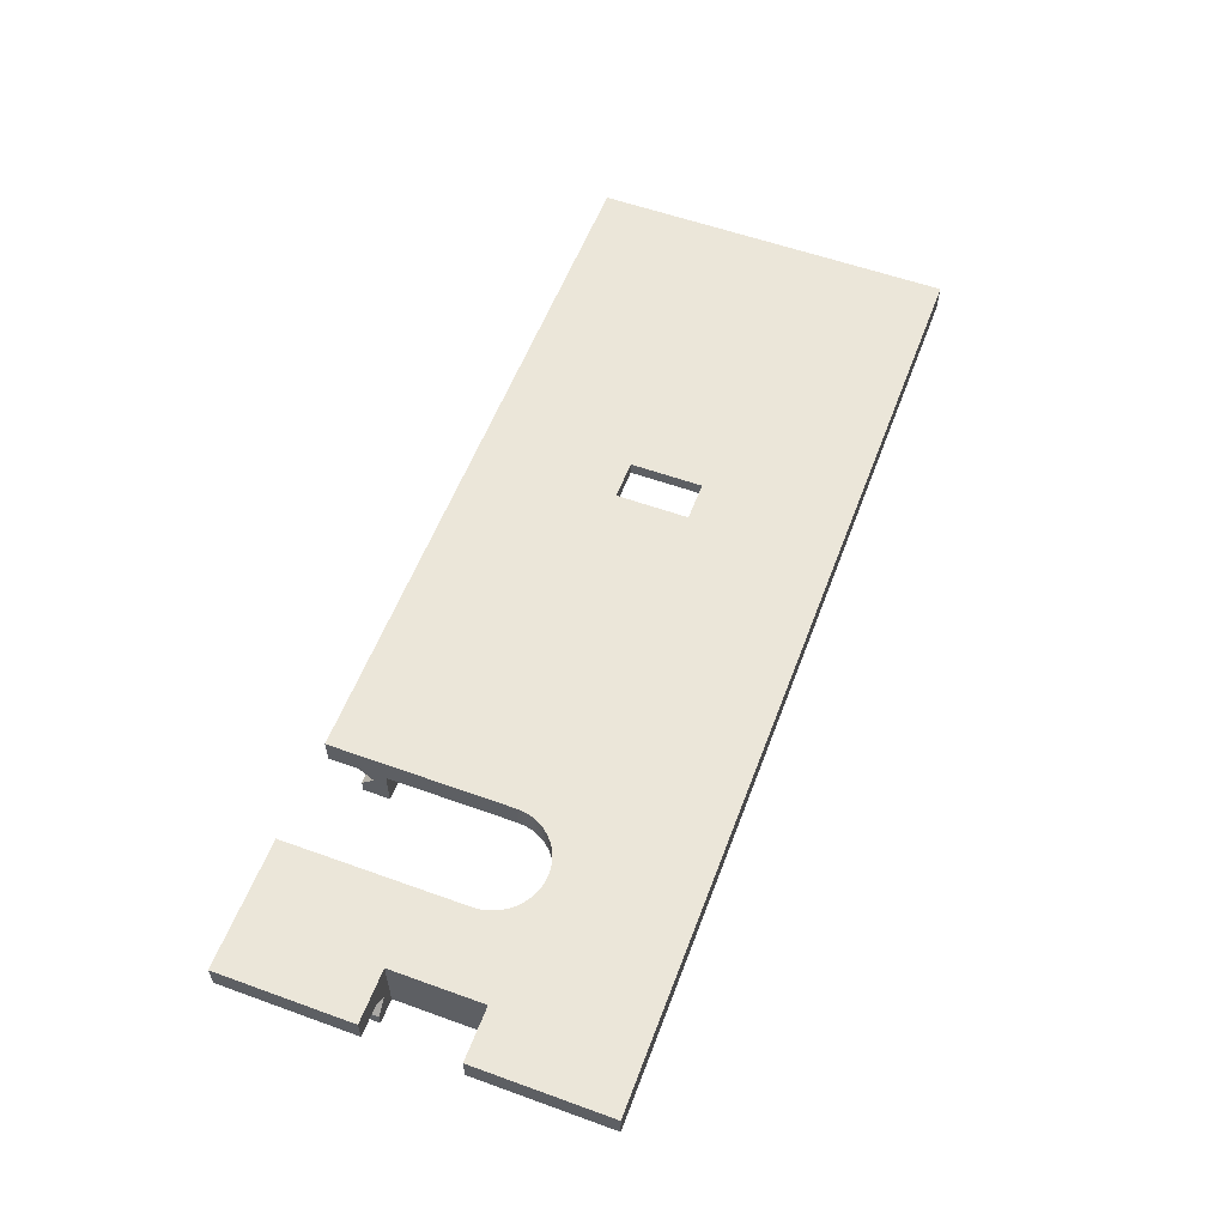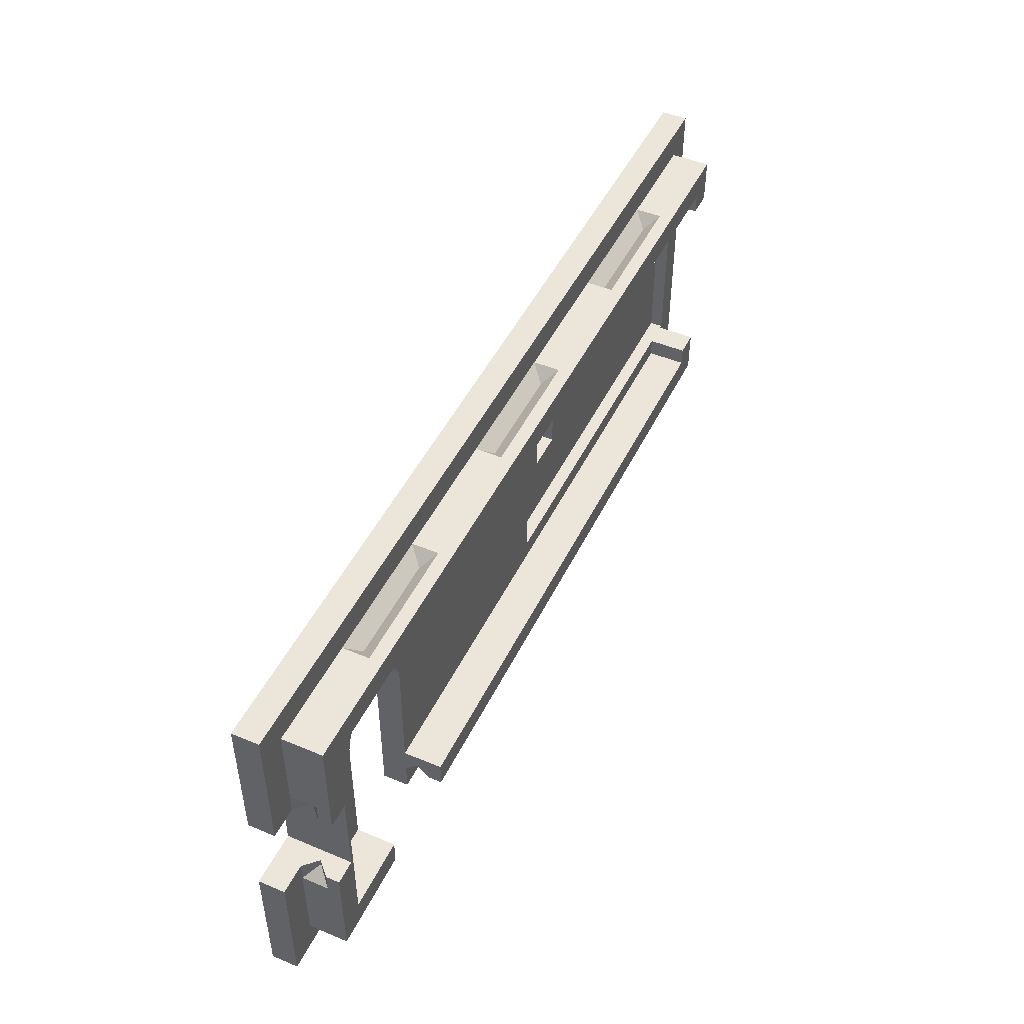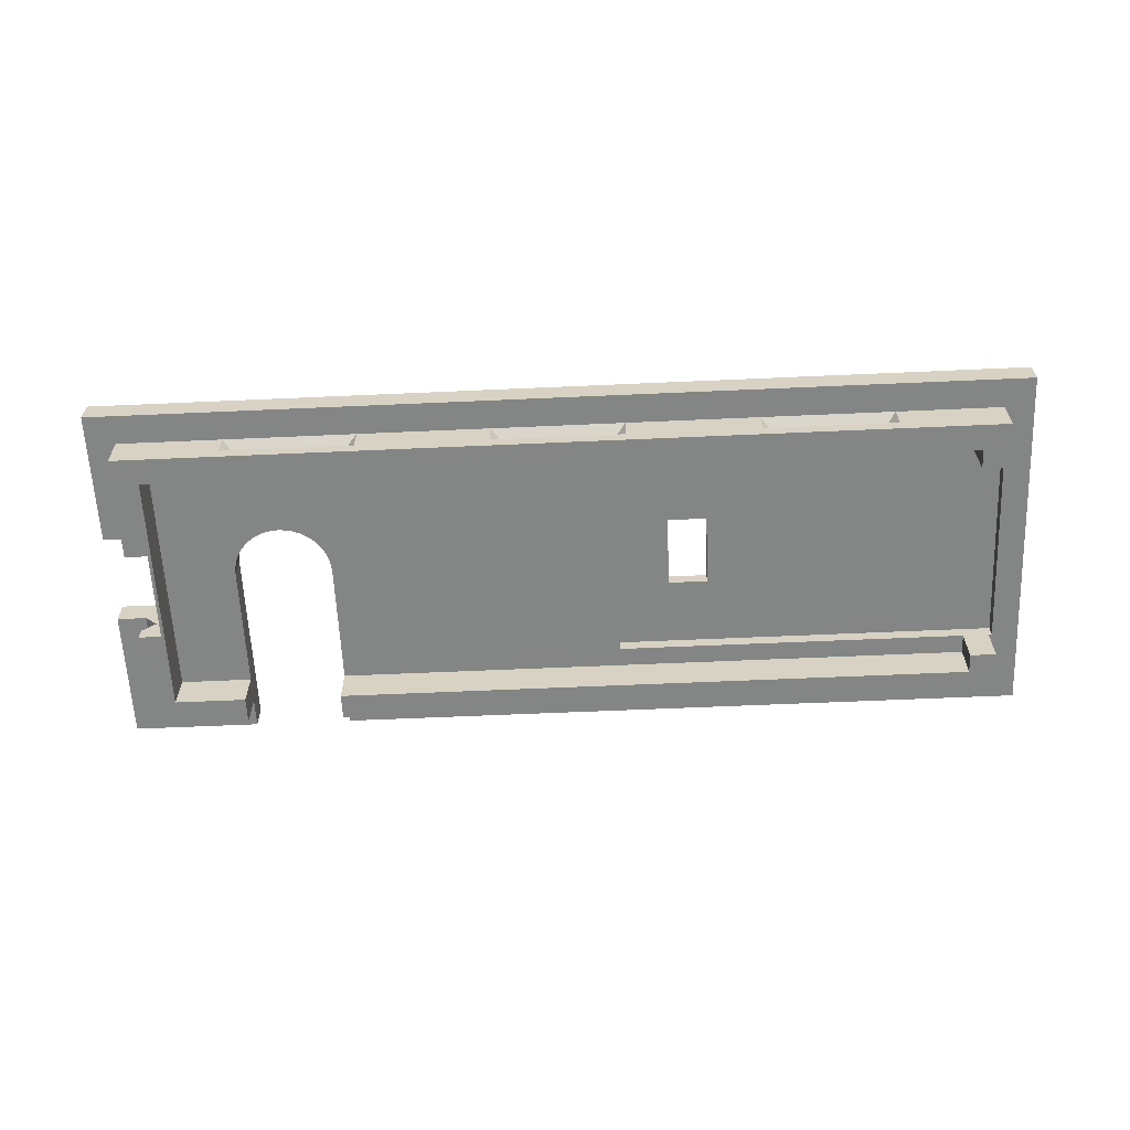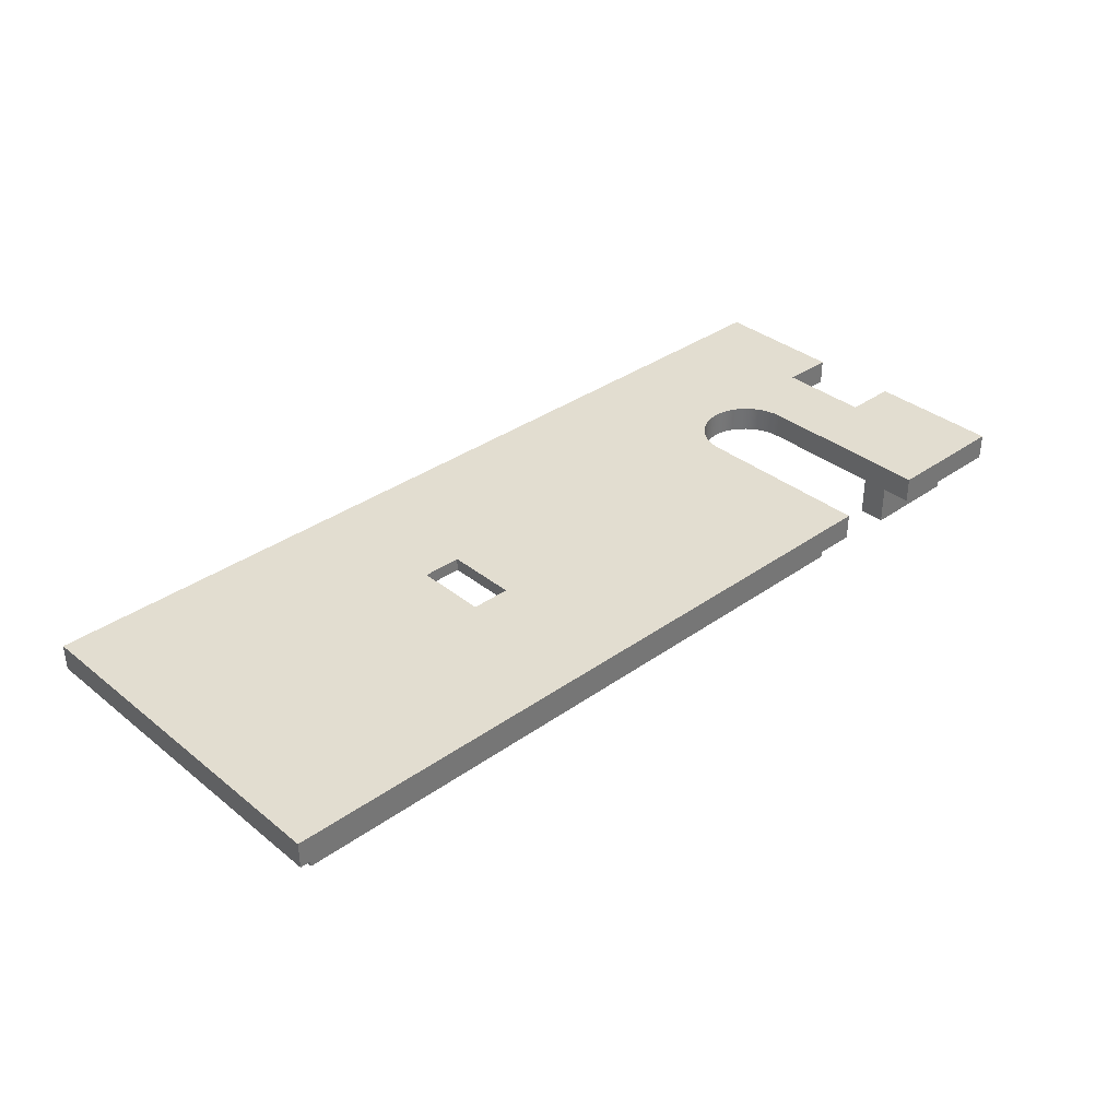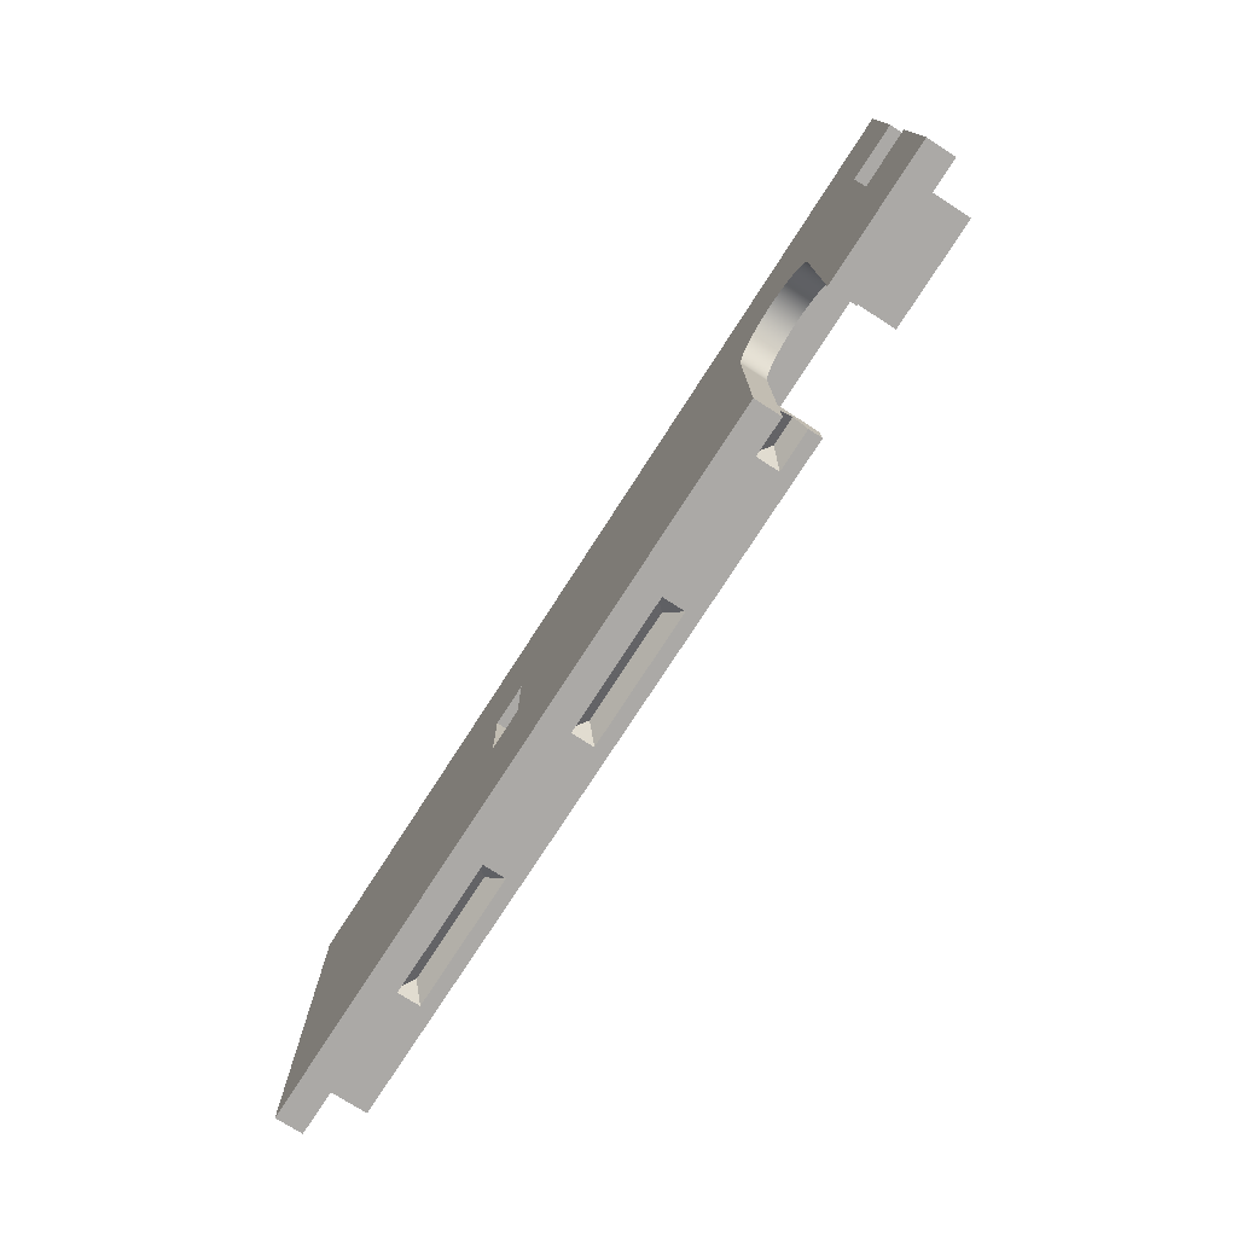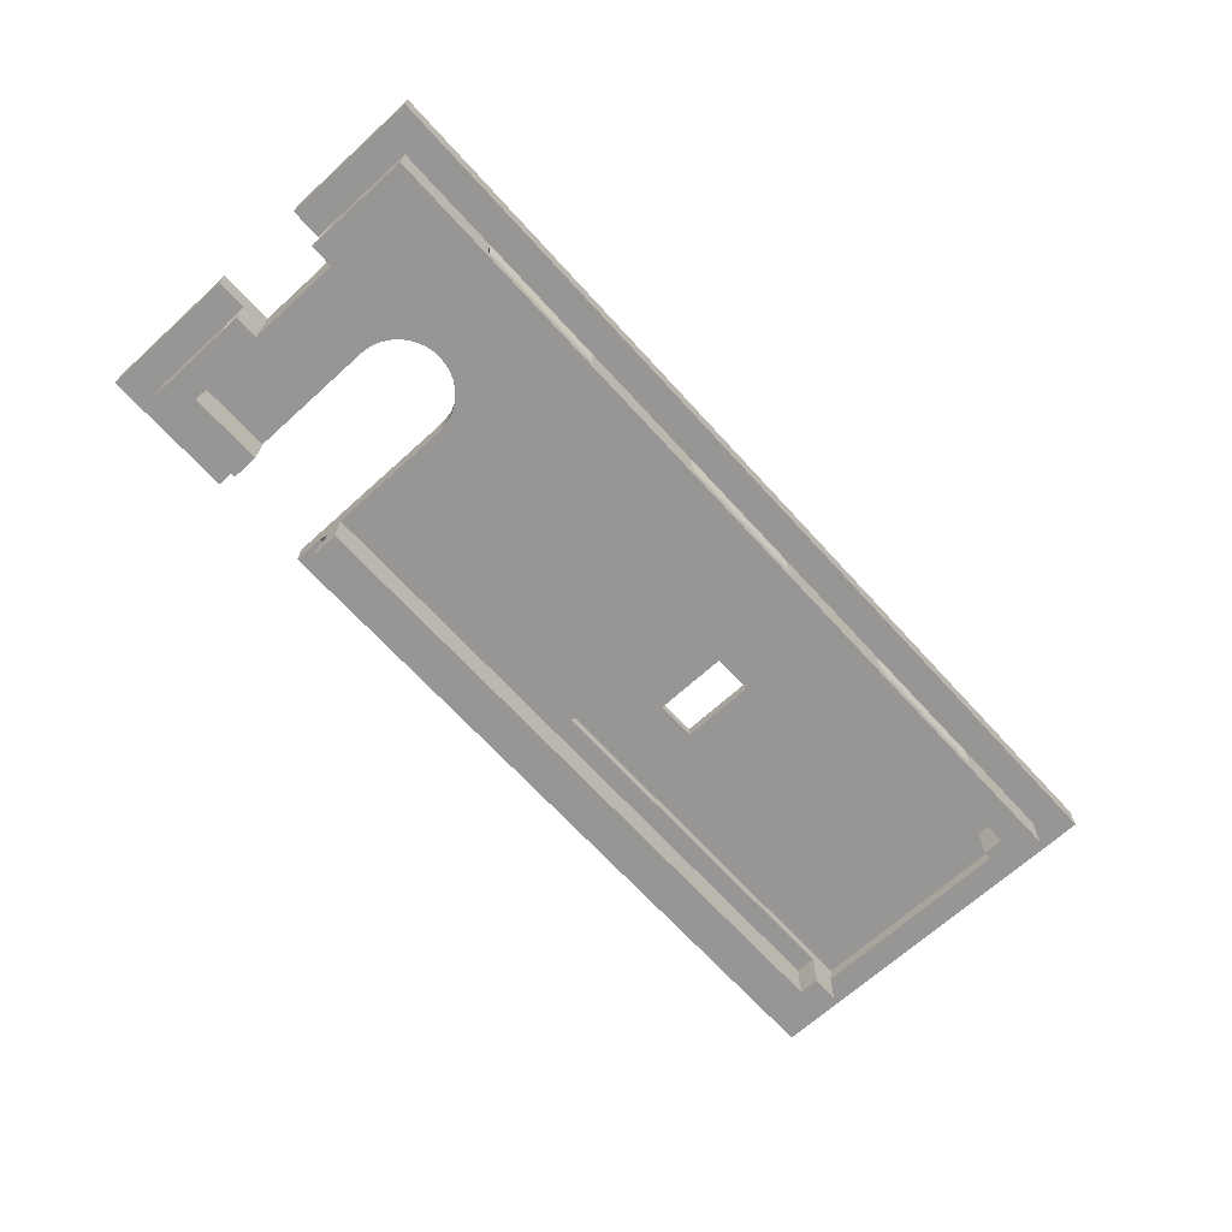
<metadata>
{"format":"obj","ext":"obj","renderer":"f3d","projection":"perspective","resolution":1024,"background":"white","views":[{"elev":57.1,"azim":-69.4,"up":"+Y"},{"elev":47.8,"azim":-64.8,"up":"+Z"},{"elev":-61.6,"azim":2.6,"up":"+Y"},{"elev":35.2,"azim":136.7,"up":"+Y"},{"elev":-75.5,"azim":-122.8,"up":"+Z"},{"elev":-67.8,"azim":-47.7,"up":"+Y"}]}
</metadata>
<code>
g Body1
v -31.25 20.5 -3.5
v -31.25 20.5 3.5
v -31.25 25.5 3.5
v -31.25 25.5 -3.5
v -33 20.5 -3.5
v -35.25 25.5 -3.5
v -35.25 23.5 -3.5
v -33 23.5 -3.5
v -32 22.5 -3.5
v -33 21.5 -3.5
v -33 20.5 3.5
v -33 21.5 3.5
v -32 22.5 3.5
v -33 23.5 3.5
v -35.25 23.5 3.5
v -35.25 25.5 3.5
v -33 20.5 -11.5
v -25.5 20.5 -11.5
v -25.5 20.5 -9.5
v -31 20.5 -9.5
v -31 20.5 9.5
v 31 20.5 9.5
v 31 20.5 8
v 33 20.5 8
v 33 20.5 11.5
v -33 20.5 11.5
v -35.25 25.5 -13.75
v -35.25 23.5 -13.75
v -35.25 23.5 13.75
v -35.25 25.5 13.75
v -33 21.5 -5
v -33 23.5 -5
v -33 23.5 -11.5
v -33 23.5 11.5
v -33 23.5 5
v -33 21.5 5
v -25.5 23.5 -13.75
v -25.5 23.5 -11.5
v -32 22.5 -4
v -25.5 25.5 -13.75
v -25.5 25.5 0
v -25.5 23.5 0
v -25.5 23.5 -9.5
v -18 23.5 -13.75
v -18 23.5 -11.5
v -18 22.5 -10.5
v -18 21.5 -11.5
v -18 20.5 -11.5
v -18 20.5 -9.5
v -18 23.5 -9.5
v -18 23.5 0
v -18 25.5 0
v -18 25.5 -13.75
v 35.25 25.5 -13.75
v 35.25 23.5 -13.75
v -15 21.5 -11.5
v -15 23.5 -11.5
v -5 23.5 -11.5
v -5 21.5 -11.5
v 5 21.5 -11.5
v 5 23.5 -11.5
v 15 23.5 -11.5
v 15 21.5 -11.5
v 25 21.5 -11.5
v 25 23.5 -11.5
v 33 23.5 -11.5
v 33 20.5 -11.5
v 33 20.5 -8
v 31 20.5 -8
v 31 20.5 -9.5
v -25.45 23.5 0.5866
v -25.32 23.5 1.159
v -25.09 23.5 1.702
v -24.78 23.5 2.204
v -24.4 23.5 2.652
v -23.95 23.5 3.034
v -23.45 23.5 3.341
v -22.91 23.5 3.566
v -22.34 23.5 3.704
v -21.75 23.5 3.75
v -21.16 23.5 3.704
v -20.59 23.5 3.566
v -20.05 23.5 3.341
v -19.55 23.5 3.034
v -19.1 23.5 2.652
v -18.72 23.5 2.204
v -18.41 23.5 1.702
v -18.18 23.5 1.159
v -18.05 23.5 0.5866
v 31 23.5 -9.5
v 31 23.5 -8
v 4 23.5 -8
v 4 23.5 8
v 31 23.5 8
v 31 23.5 9.5
v -31 23.5 9.5
v -31 23.5 -9.5
v -32 22.5 4
v -16 22.5 -10.5
v -4 22.5 -10.5
v 4 22.5 -10.5
v 24 22.5 -10.5
v 16 22.5 -10.5
v -16 22.5 10.5
v -15 21.5 11.5
v -15 23.5 11.5
v -25 23.5 11.5
v -24 22.5 10.5
v -25 21.5 11.5
v -5 23.5 11.5
v -4 22.5 10.5
v 4 22.5 10.5
v 5 23.5 11.5
v -5 21.5 11.5
v 5 21.5 11.5
v 24 22.5 10.5
v 25 21.5 11.5
v 25 23.5 11.5
v 15 23.5 11.5
v 16 22.5 10.5
v 15 21.5 11.5
v 4 24.5 -8
v 4 24.5 8
v 33.25 23.5 -8
v 33.25 23.5 8
v 33.25 24.5 8
v 33.25 24.5 -8
v 11 24.5 2.75
v 11 24.5 -2.75
v 8 24.5 -2.75
v 8 24.5 2.75
v 11 25.5 -2.75
v 8 25.5 -2.75
v 11 25.5 2.75
v 33 23.5 11.5
v 33 23.5 8
v 33 23.5 -8
v 35.25 23.5 13.75
v -25.45 25.5 0.5866
v -25.32 25.5 1.159
v -25.09 25.5 1.702
v -24.78 25.5 2.204
v -24.4 25.5 2.652
v -23.95 25.5 3.034
v -23.45 25.5 3.341
v -22.91 25.5 3.566
v -22.34 25.5 3.704
v -21.75 25.5 3.75
v -21.16 25.5 3.704
v -20.59 25.5 3.566
v -20.05 25.5 3.341
v -19.55 25.5 3.034
v -19.1 25.5 2.652
v -18.72 25.5 2.204
v -18.41 25.5 1.702
v -18.18 25.5 1.159
v -18.05 25.5 0.5866
v 8 25.5 2.75
v 35.25 25.5 13.75
f 1 2 4
f 4 2 3
f 5 1 10
f 10 1 9
f 9 1 4
f 9 4 8
f 8 4 6
f 8 6 7
f 11 12 2
f 2 12 13
f 2 13 3
f 3 13 14
f 3 14 16
f 16 14 15
f 26 11 21
f 21 11 2
f 21 2 1
f 21 1 20
f 20 1 5
f 20 5 17
f 17 18 20
f 20 18 19
f 21 22 26
f 26 22 25
f 25 22 24
f 24 22 23
f 6 27 7
f 7 27 28
f 15 29 16
f 16 29 30
f 10 31 5
f 5 31 17
f 17 31 33
f 33 31 32
f 12 11 36
f 36 11 26
f 36 26 34
f 34 35 36
f 8 7 32
f 32 7 33
f 33 7 28
f 33 28 37
f 37 38 33
f 9 39 10
f 10 39 31
f 9 8 39
f 39 8 32
f 37 40 38
f 38 40 43
f 38 43 18
f 18 43 19
f 40 41 43
f 43 41 42
f 44 45 53
f 53 45 50
f 53 50 52
f 52 50 51
f 45 46 50
f 50 46 49
f 49 46 47
f 49 47 48
f 53 54 44
f 44 54 55
f 47 56 48
f 48 56 59
f 48 59 60
f 57 58 56
f 56 58 59
f 61 62 60
f 60 62 63
f 60 63 67
f 67 63 64
f 67 64 66
f 66 64 65
f 67 48 60
f 18 17 38
f 38 17 33
f 49 48 70
f 70 48 67
f 70 67 68
f 68 69 70
f 43 42 97
f 97 42 96
f 96 42 71
f 96 71 72
f 72 73 96
f 96 73 74
f 96 74 75
f 75 76 96
f 96 76 77
f 96 77 78
f 78 79 96
f 96 79 80
f 96 80 81
f 96 81 93
f 93 81 82
f 93 82 83
f 83 84 93
f 93 84 85
f 93 85 86
f 86 87 93
f 93 87 88
f 93 88 89
f 89 51 93
f 93 51 92
f 92 51 50
f 92 50 90
f 90 91 92
f 94 95 93
f 93 95 96
f 49 70 50
f 50 70 90
f 43 97 19
f 19 97 20
f 13 98 14
f 14 98 35
f 39 32 31
f 13 12 98
f 98 12 36
f 98 36 35
f 56 99 57
f 46 45 99
f 99 45 57
f 46 99 47
f 47 99 56
f 58 61 100
f 100 61 101
f 58 100 59
f 60 59 101
f 101 59 100
f 60 101 61
f 64 102 65
f 62 65 103
f 103 65 102
f 62 103 63
f 64 63 102
f 102 63 103
f 104 105 106
f 108 104 107
f 107 104 106
f 108 107 109
f 104 108 105
f 105 108 109
f 111 112 110
f 110 112 113
f 111 110 114
f 112 111 115
f 115 111 114
f 112 115 113
f 116 117 118
f 120 116 119
f 119 116 118
f 120 119 121
f 116 120 117
f 117 120 121
f 93 92 123
f 123 92 122
f 124 125 127
f 127 125 126
f 129 126 128
f 128 126 123
f 128 123 131
f 131 123 122
f 131 122 130
f 130 122 129
f 129 122 127
f 129 127 126
f 130 129 133
f 133 129 132
f 129 128 132
f 132 128 134
f 14 35 15
f 15 35 34
f 15 34 29
f 29 34 107
f 29 107 106
f 106 110 29
f 29 110 113
f 29 113 138
f 138 113 119
f 138 119 118
f 118 135 138
f 138 135 125
f 138 125 55
f 55 125 124
f 55 124 66
f 66 124 137
f 135 136 125
f 66 65 55
f 55 65 62
f 55 62 61
f 55 61 44
f 44 61 58
f 44 58 57
f 57 45 44
f 95 94 22
f 22 94 23
f 96 95 21
f 21 95 22
f 97 96 20
f 20 96 21
f 91 90 69
f 69 90 70
f 69 68 91
f 91 68 137
f 91 137 127
f 127 137 124
f 127 122 91
f 91 122 92
f 66 137 67
f 67 137 68
f 107 34 109
f 109 34 26
f 109 26 105
f 105 26 114
f 105 114 106
f 106 114 110
f 26 25 114
f 114 25 115
f 115 25 121
f 115 121 113
f 113 121 119
f 121 25 117
f 117 25 135
f 117 135 118
f 136 135 24
f 24 135 25
f 24 23 136
f 136 23 94
f 136 94 126
f 126 94 123
f 123 94 93
f 126 125 136
f 42 41 71
f 71 41 139
f 71 139 72
f 72 139 140
f 72 140 73
f 73 140 141
f 73 141 74
f 74 141 142
f 74 142 75
f 75 142 143
f 75 143 76
f 76 143 144
f 76 144 77
f 77 144 145
f 77 145 78
f 78 145 146
f 78 146 79
f 79 146 147
f 79 147 80
f 80 147 148
f 80 148 81
f 81 148 149
f 81 149 82
f 82 149 150
f 82 150 83
f 83 150 151
f 83 151 84
f 84 151 152
f 84 152 85
f 85 152 153
f 85 153 86
f 86 153 154
f 86 154 87
f 87 154 155
f 87 155 88
f 88 155 156
f 88 156 89
f 89 156 157
f 89 157 51
f 51 157 52
f 131 130 158
f 158 130 133
f 128 131 134
f 134 131 158
f 29 138 30
f 30 138 159
f 37 28 40
f 40 28 27
f 138 55 159
f 159 55 54
f 16 30 3
f 3 30 147
f 3 147 146
f 159 158 30
f 30 158 150
f 30 150 149
f 158 159 134
f 134 159 54
f 134 54 132
f 132 54 133
f 133 54 53
f 133 53 52
f 133 52 158
f 158 52 157
f 158 157 156
f 156 155 158
f 158 155 154
f 158 154 153
f 153 152 158
f 158 152 151
f 158 151 150
f 149 148 30
f 30 148 147
f 146 145 3
f 3 145 144
f 3 144 143
f 143 142 3
f 3 142 141
f 3 141 140
f 140 139 3
f 3 139 41
f 3 41 4
f 4 41 40
f 4 40 27
f 27 6 4

</code>
